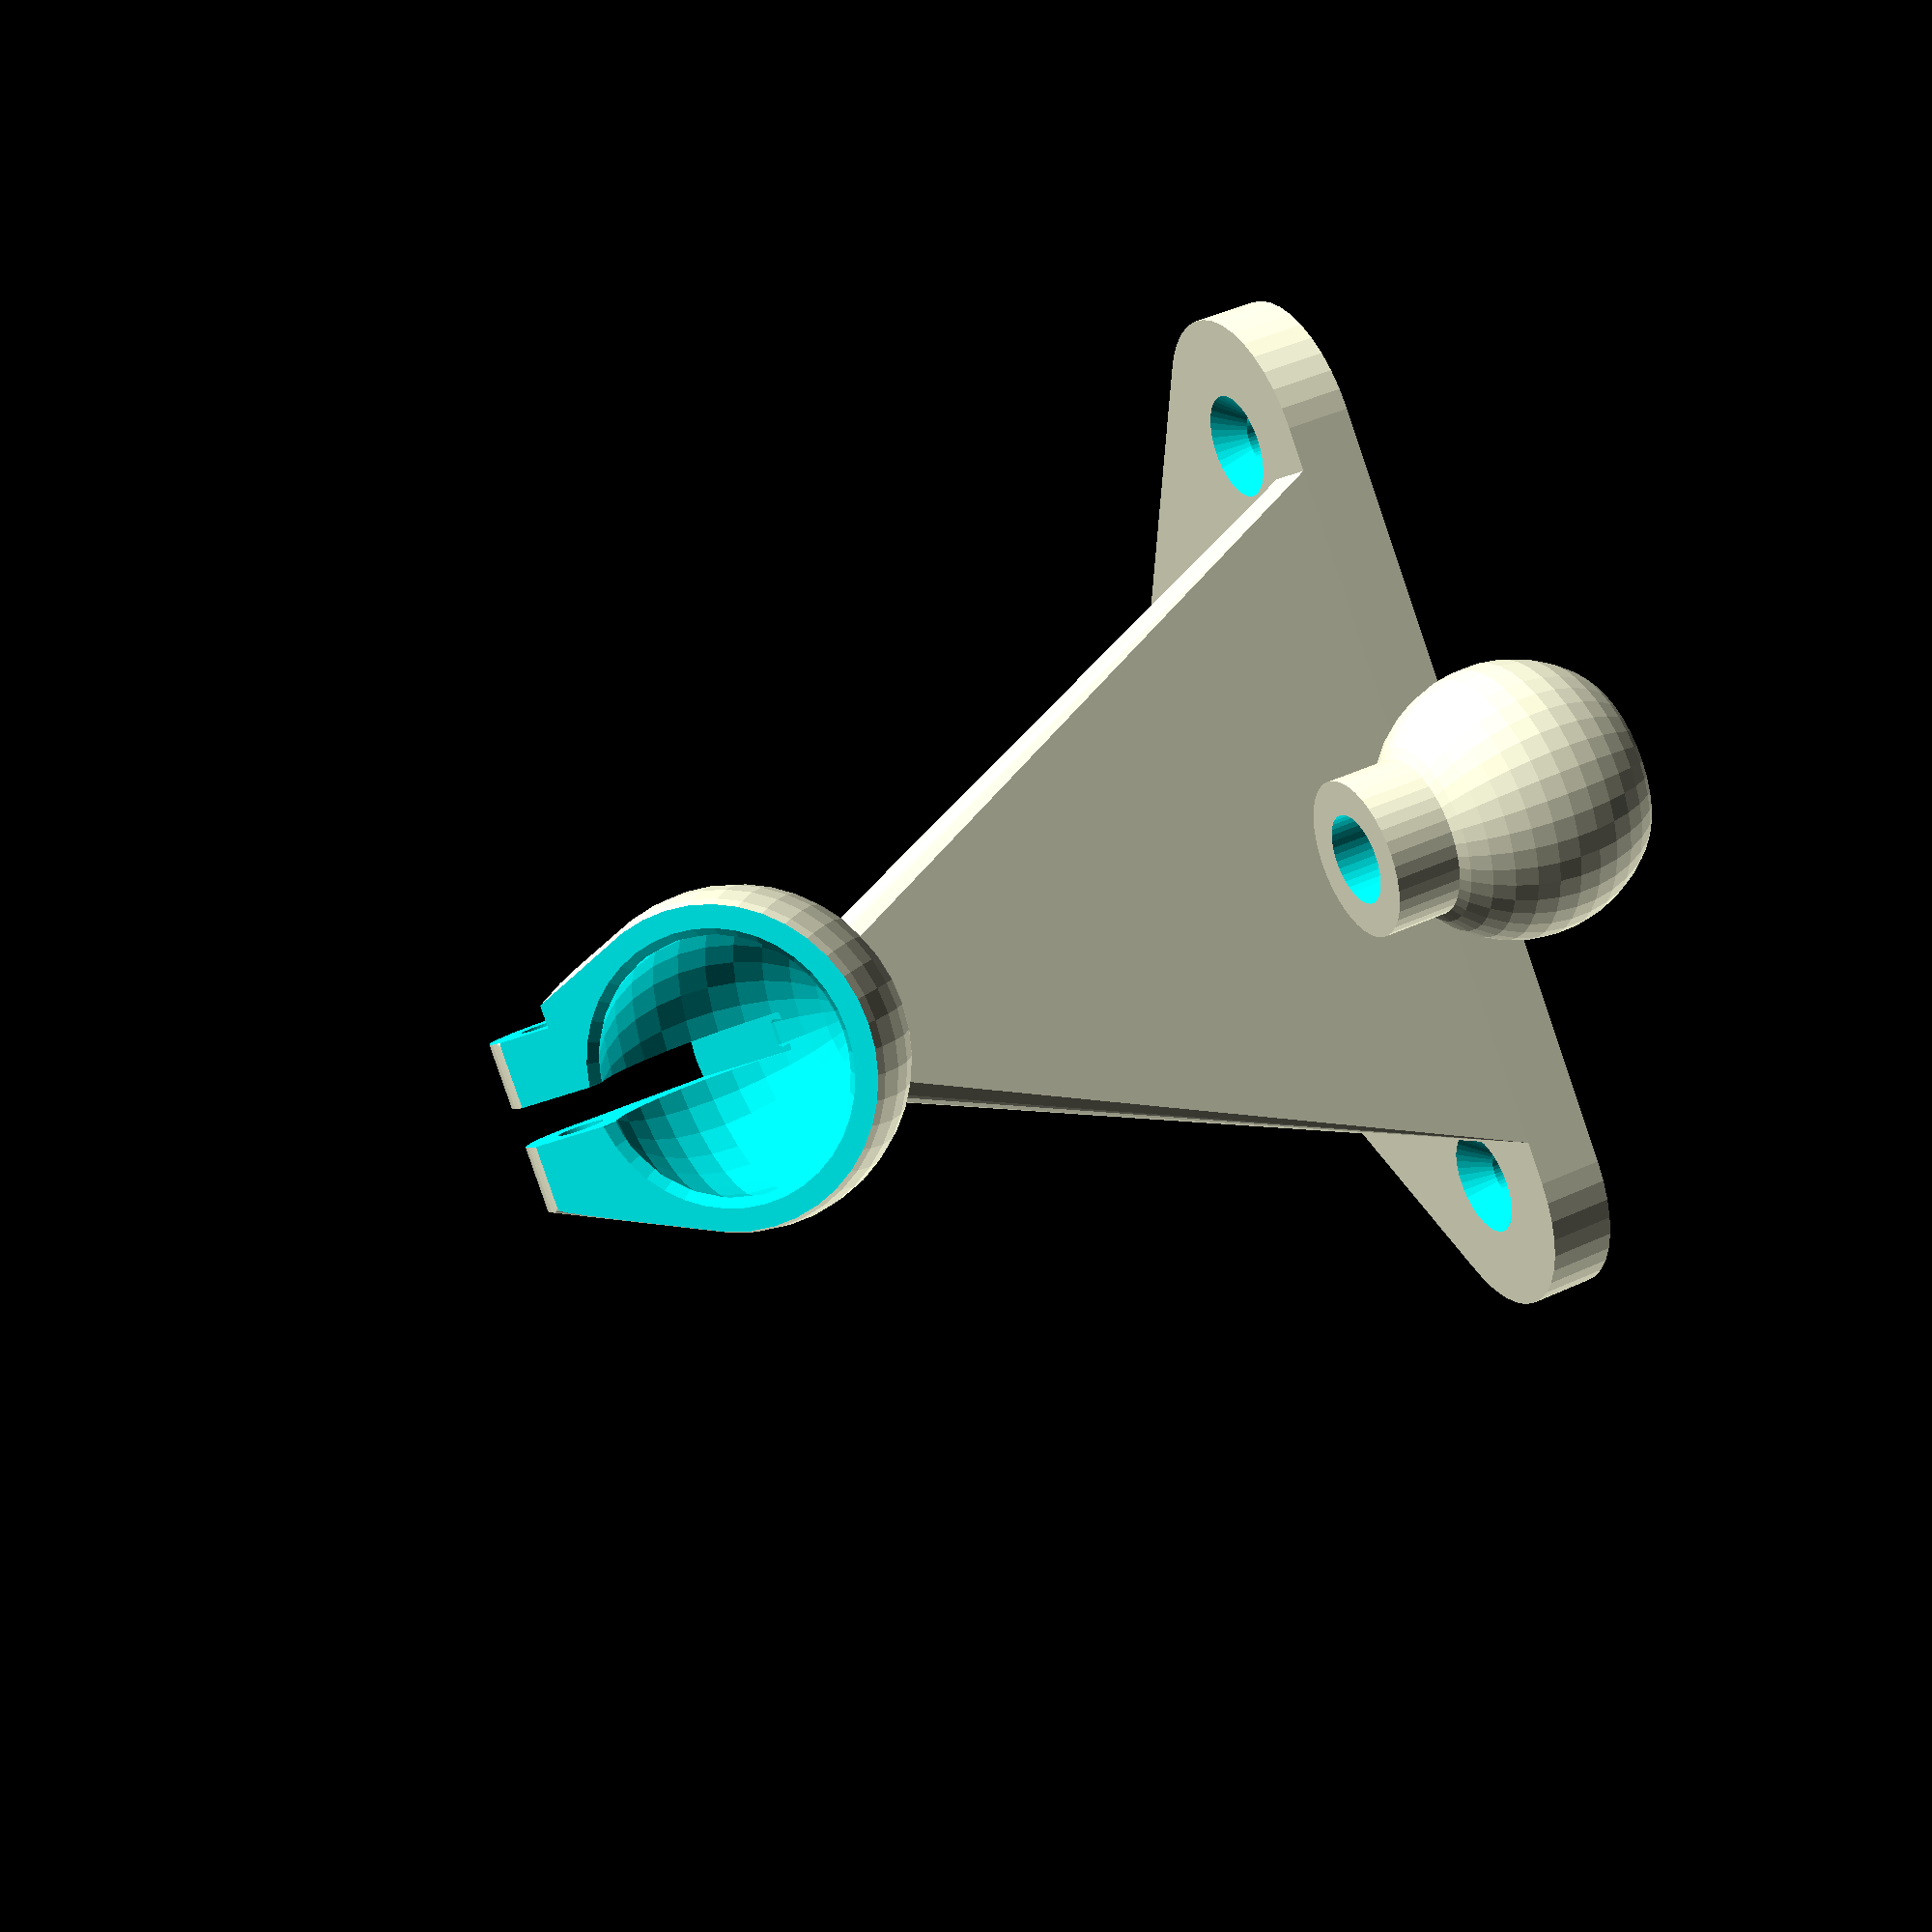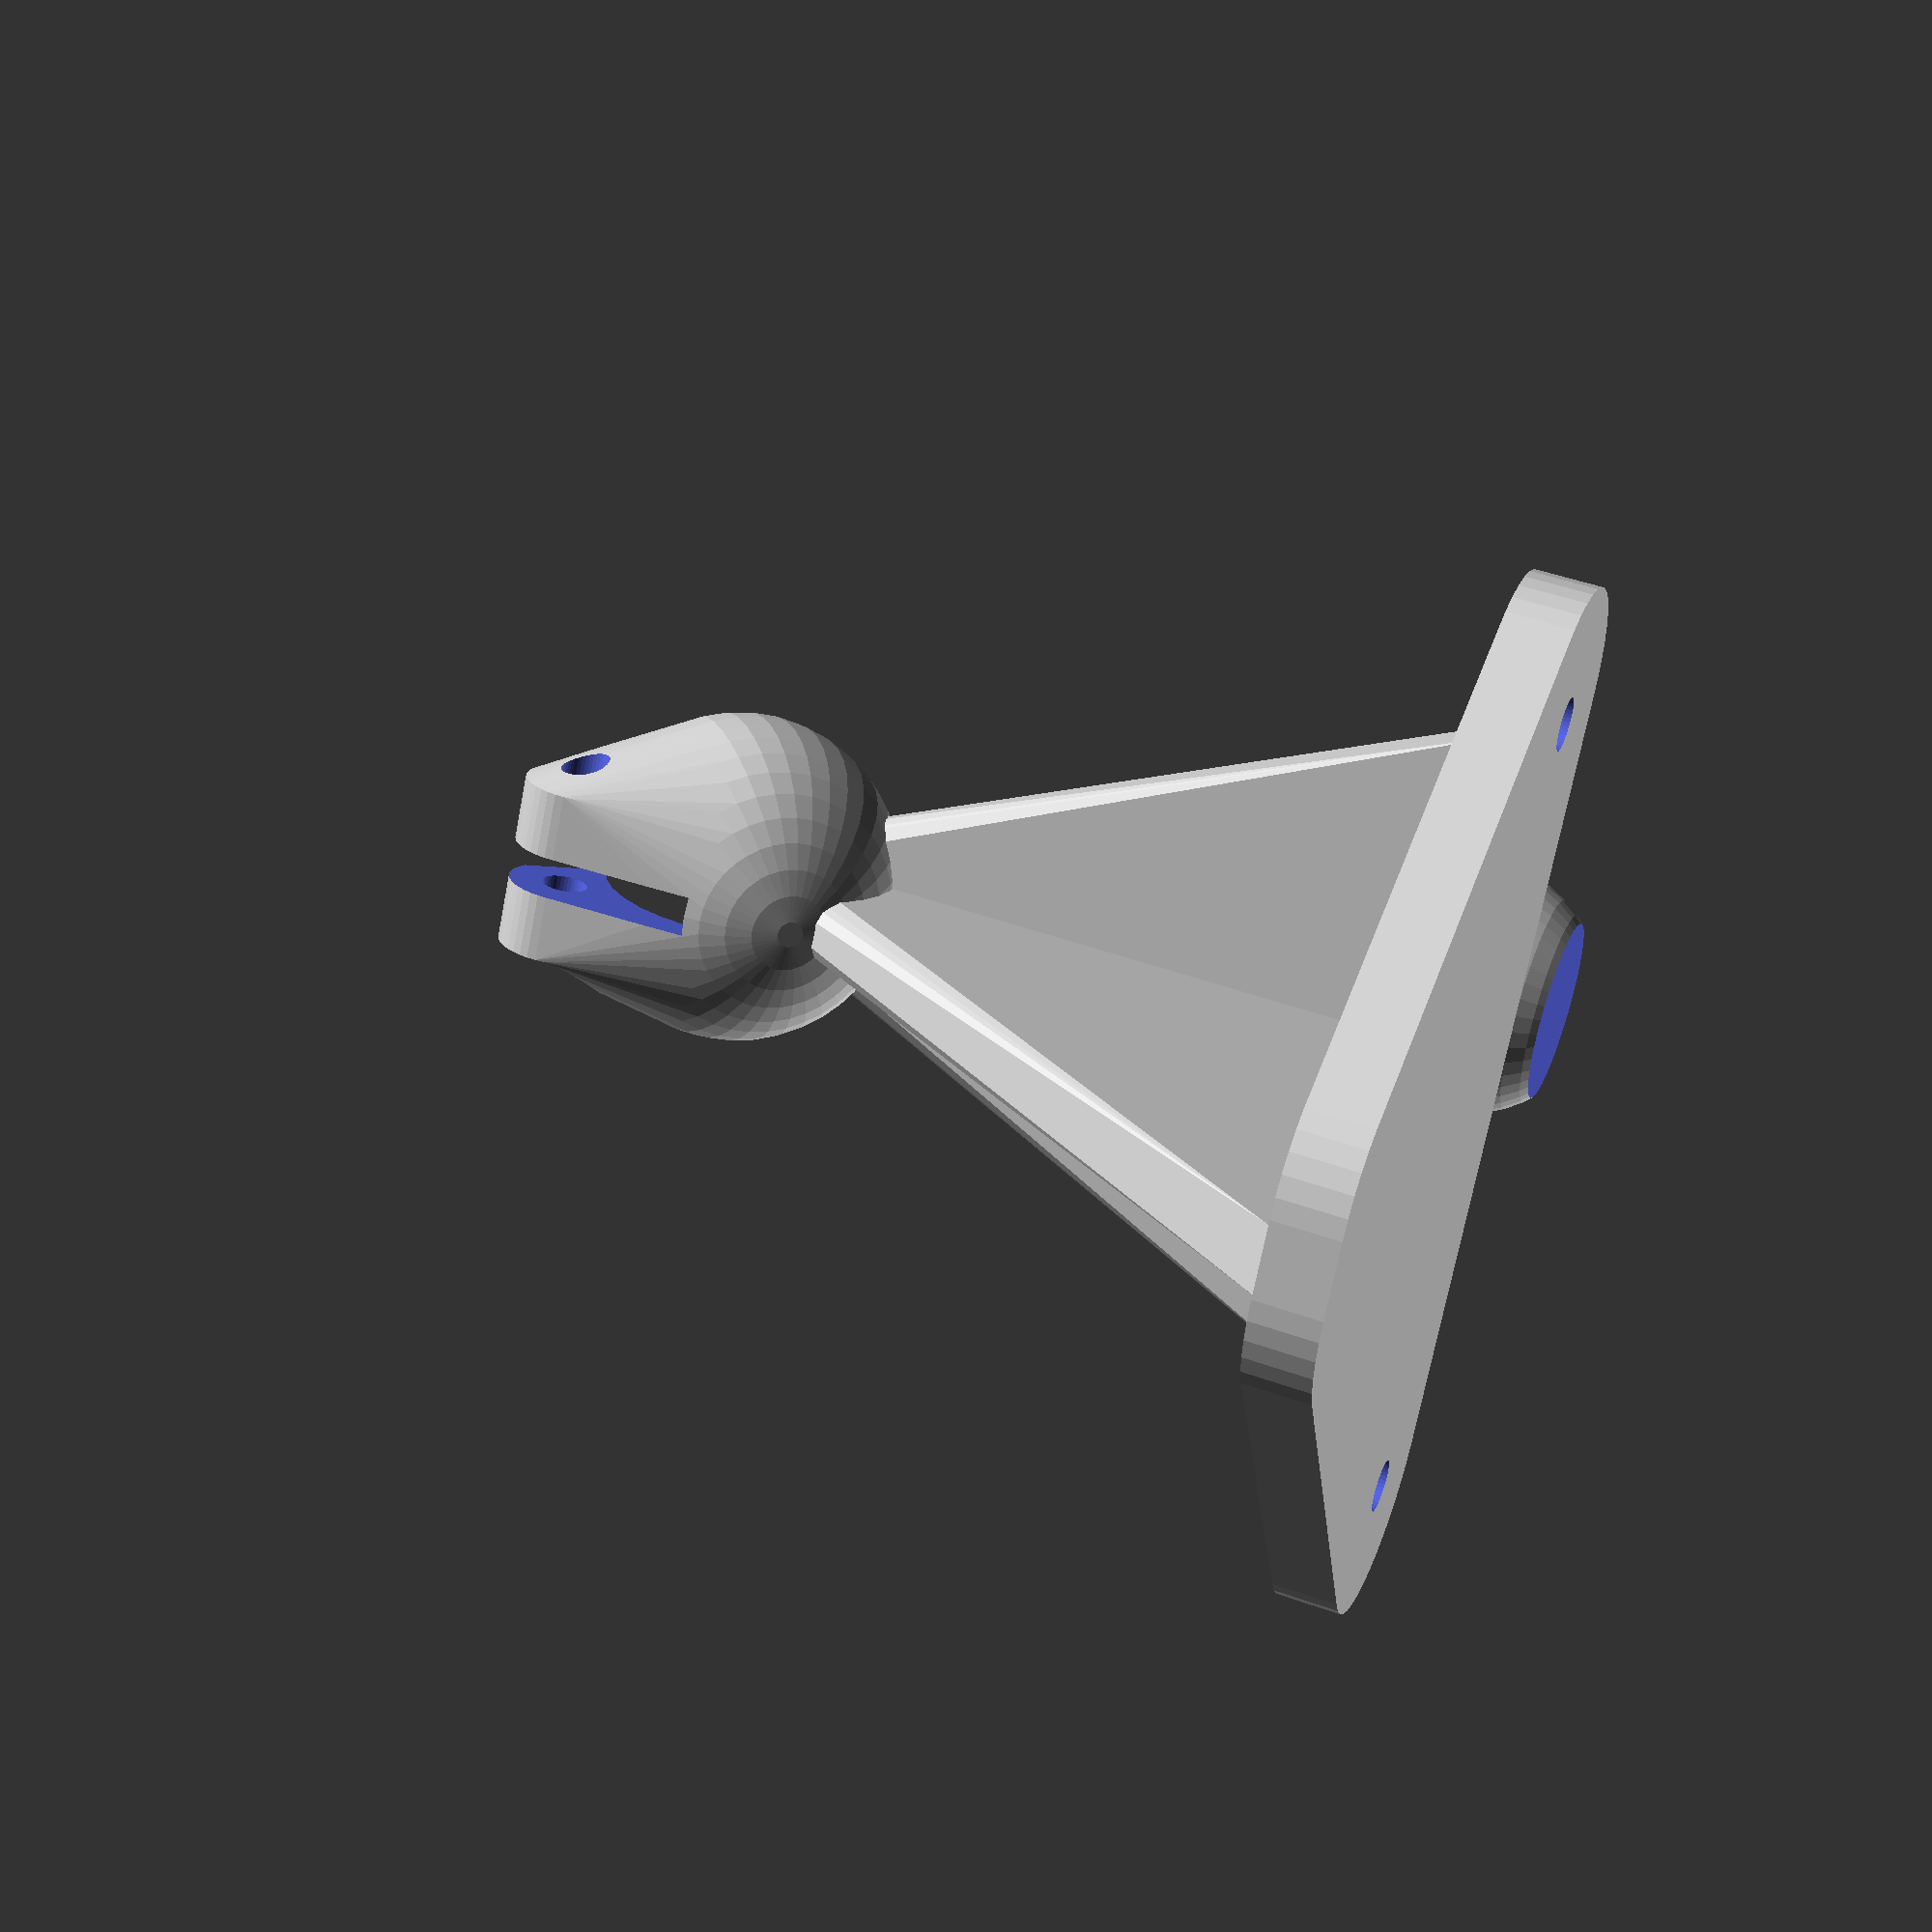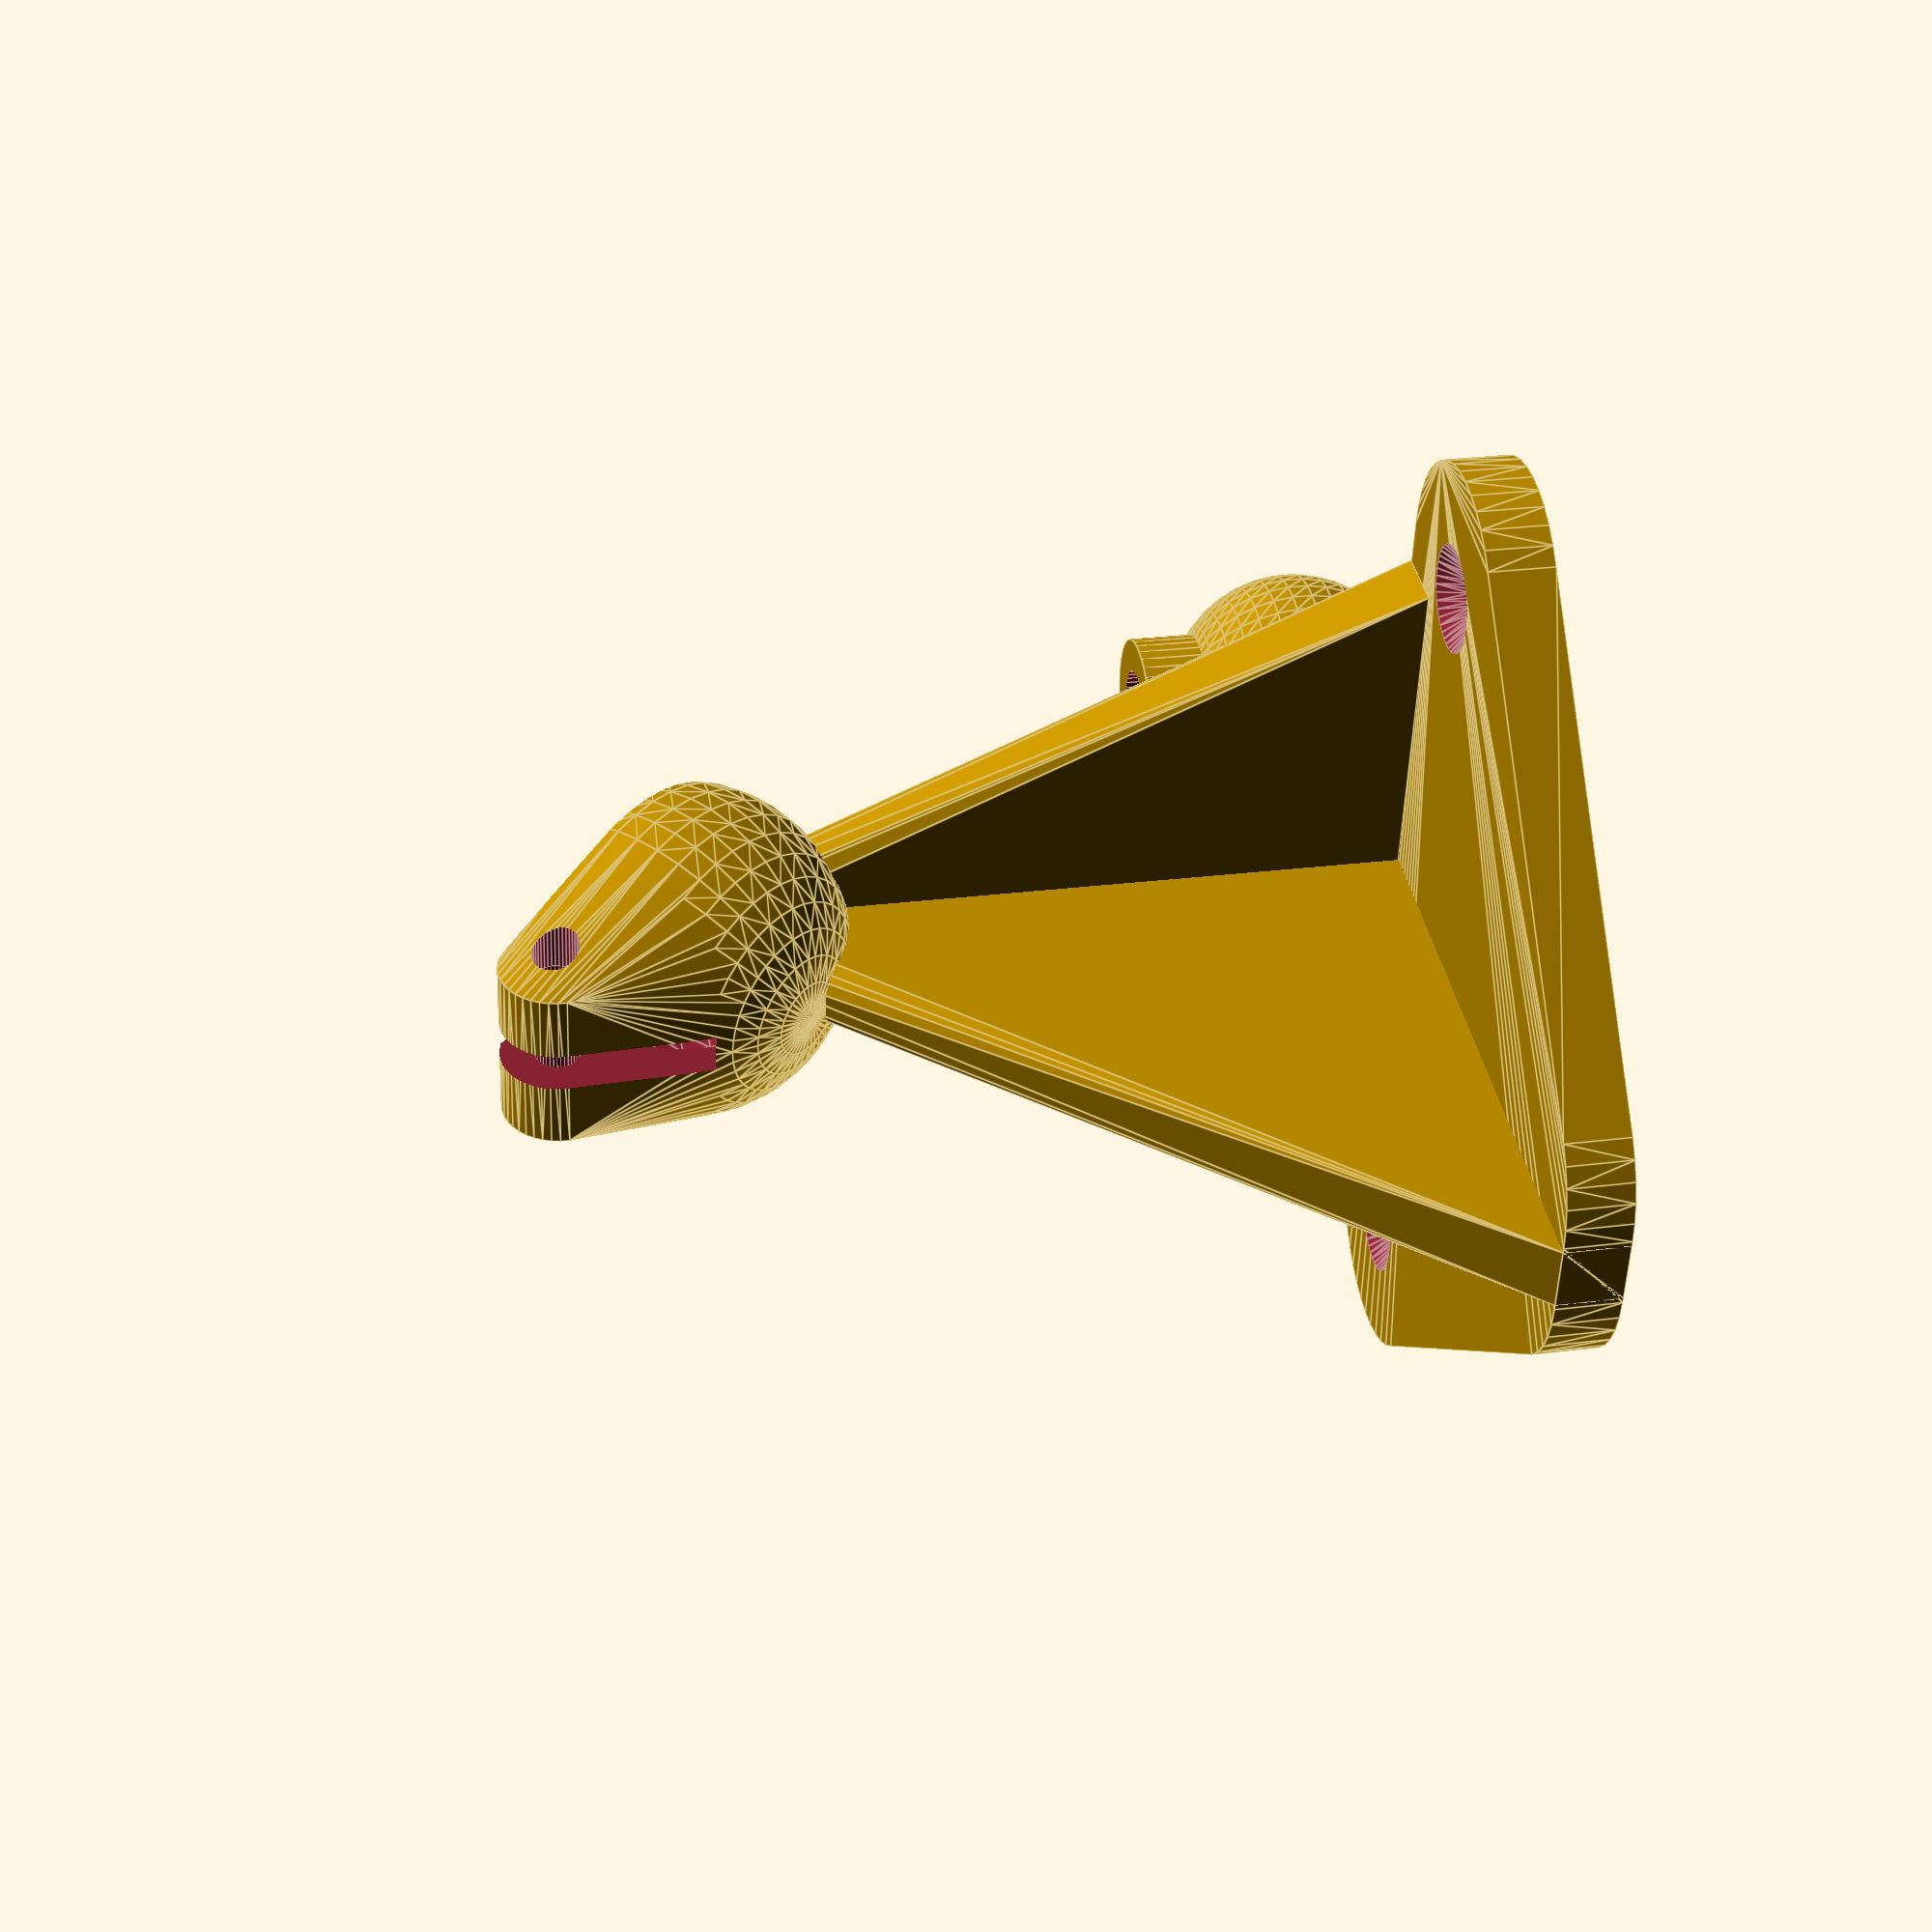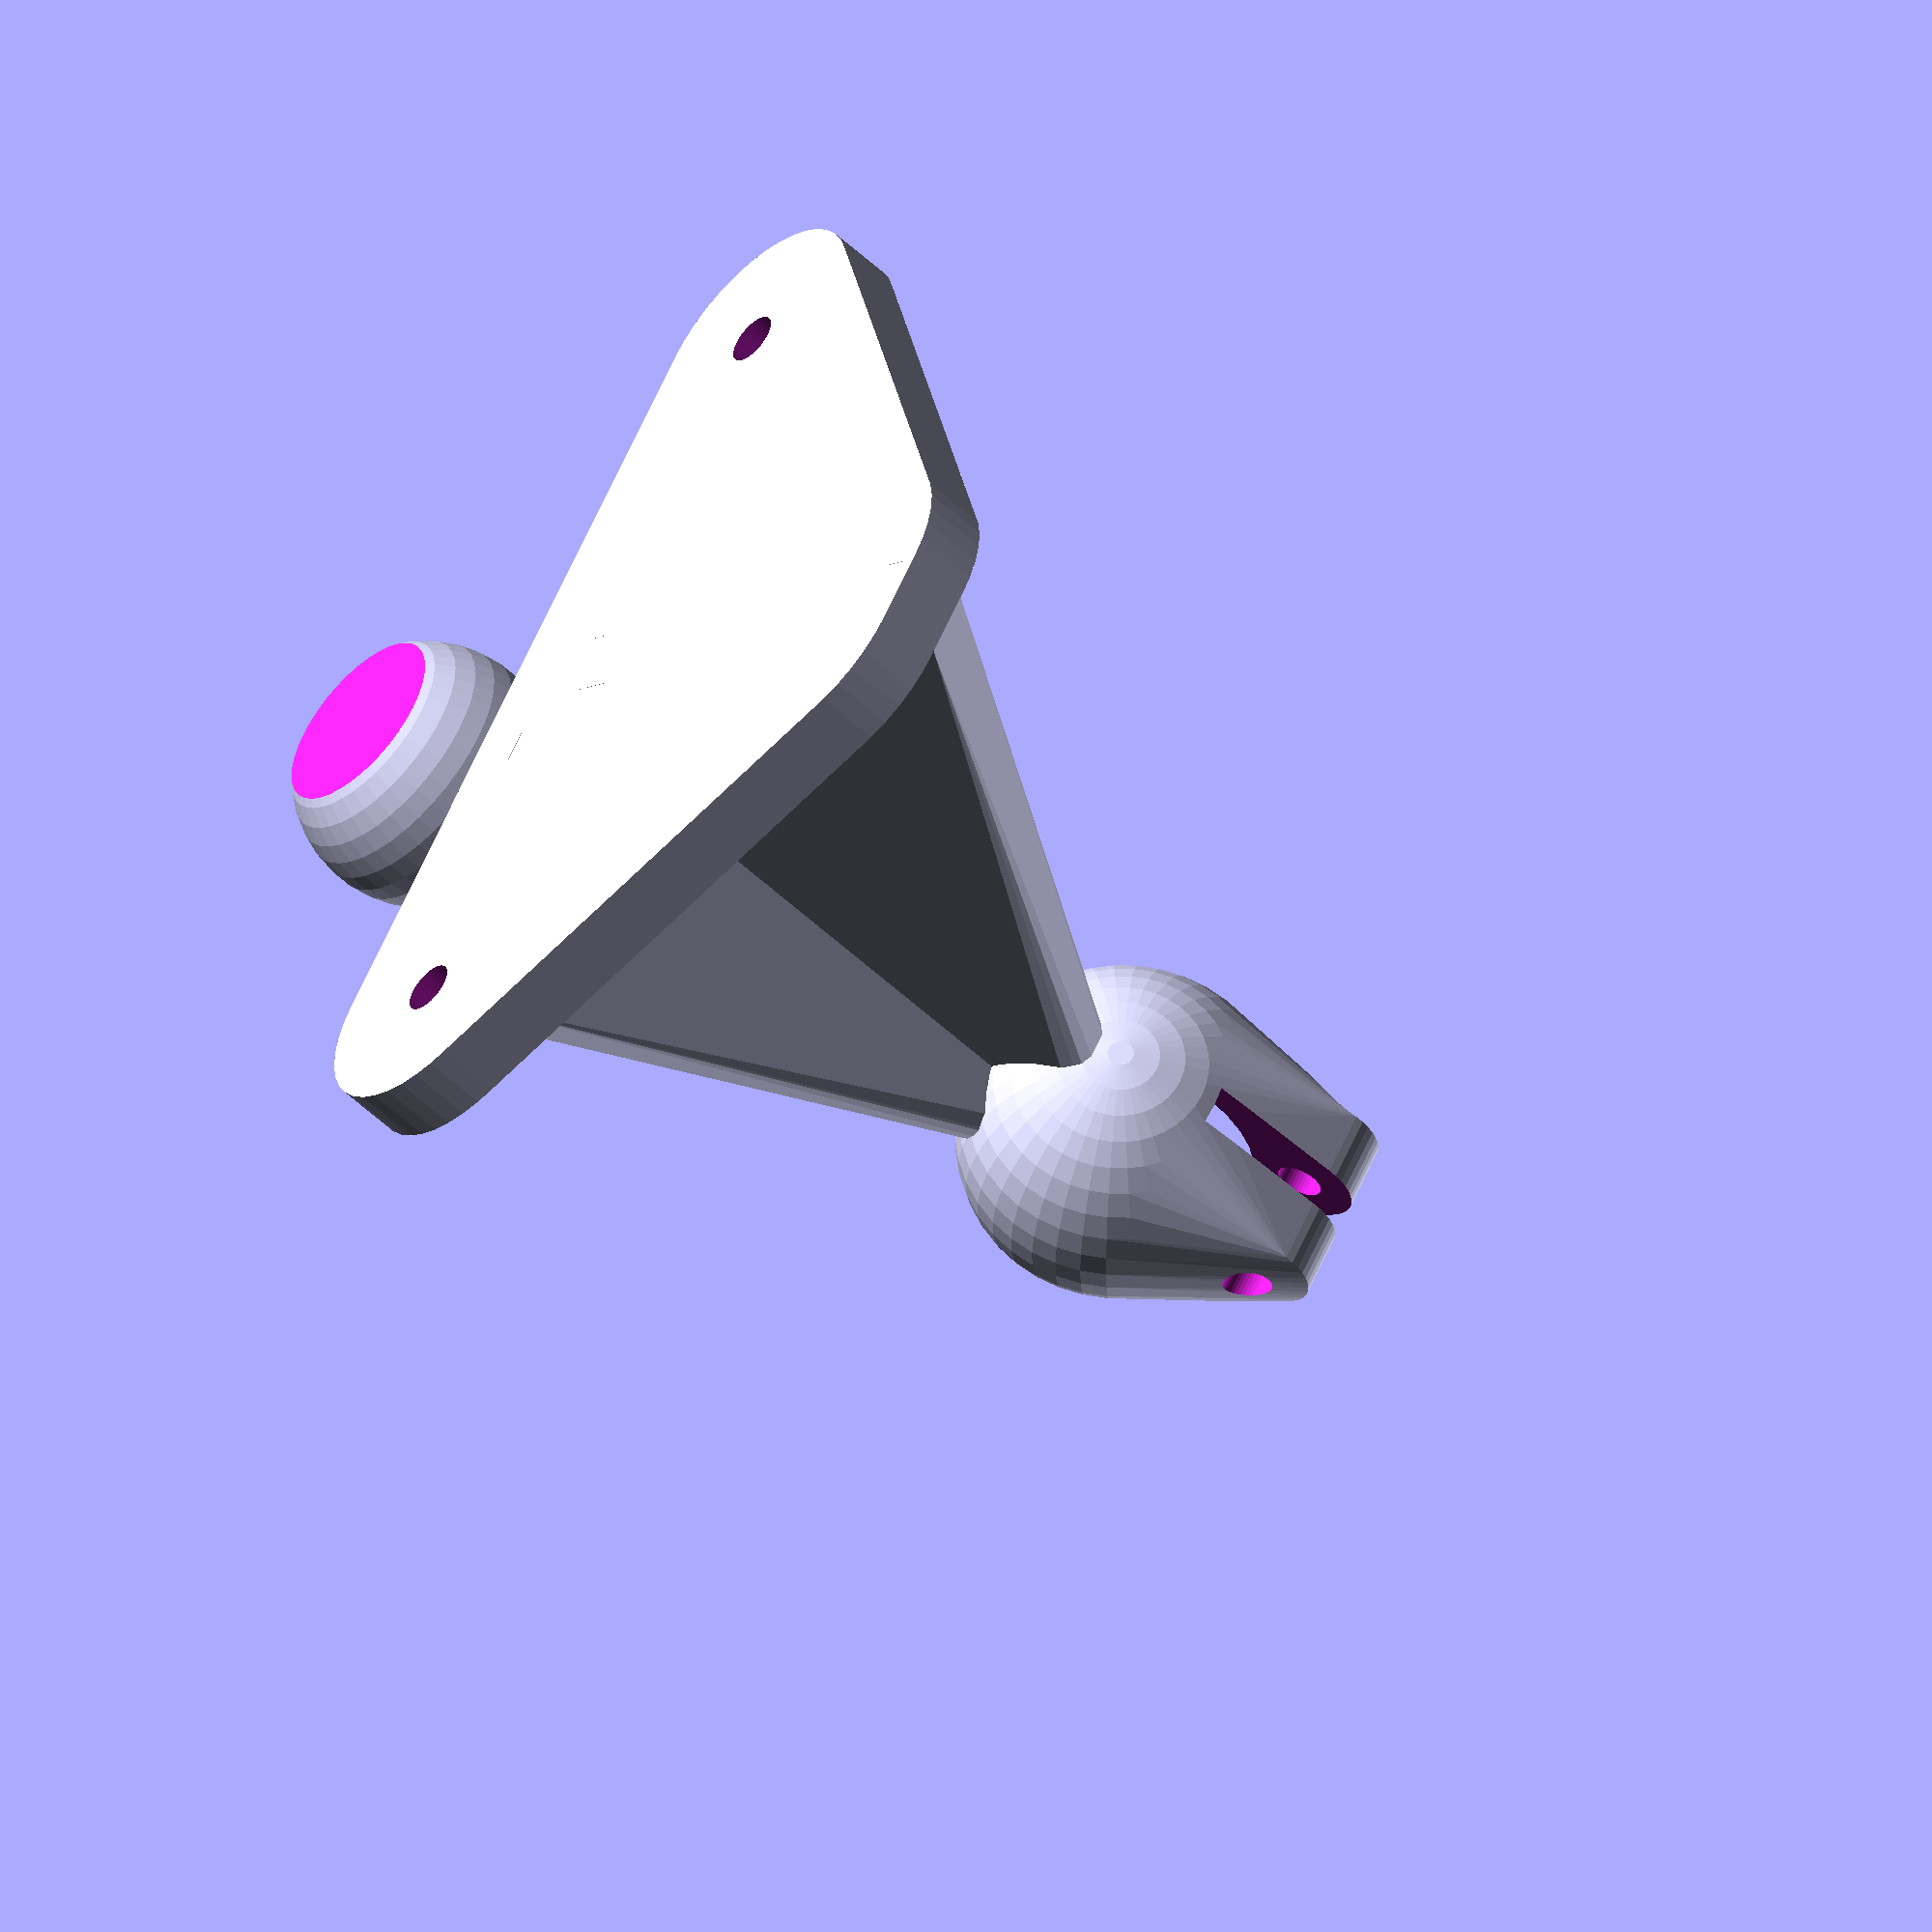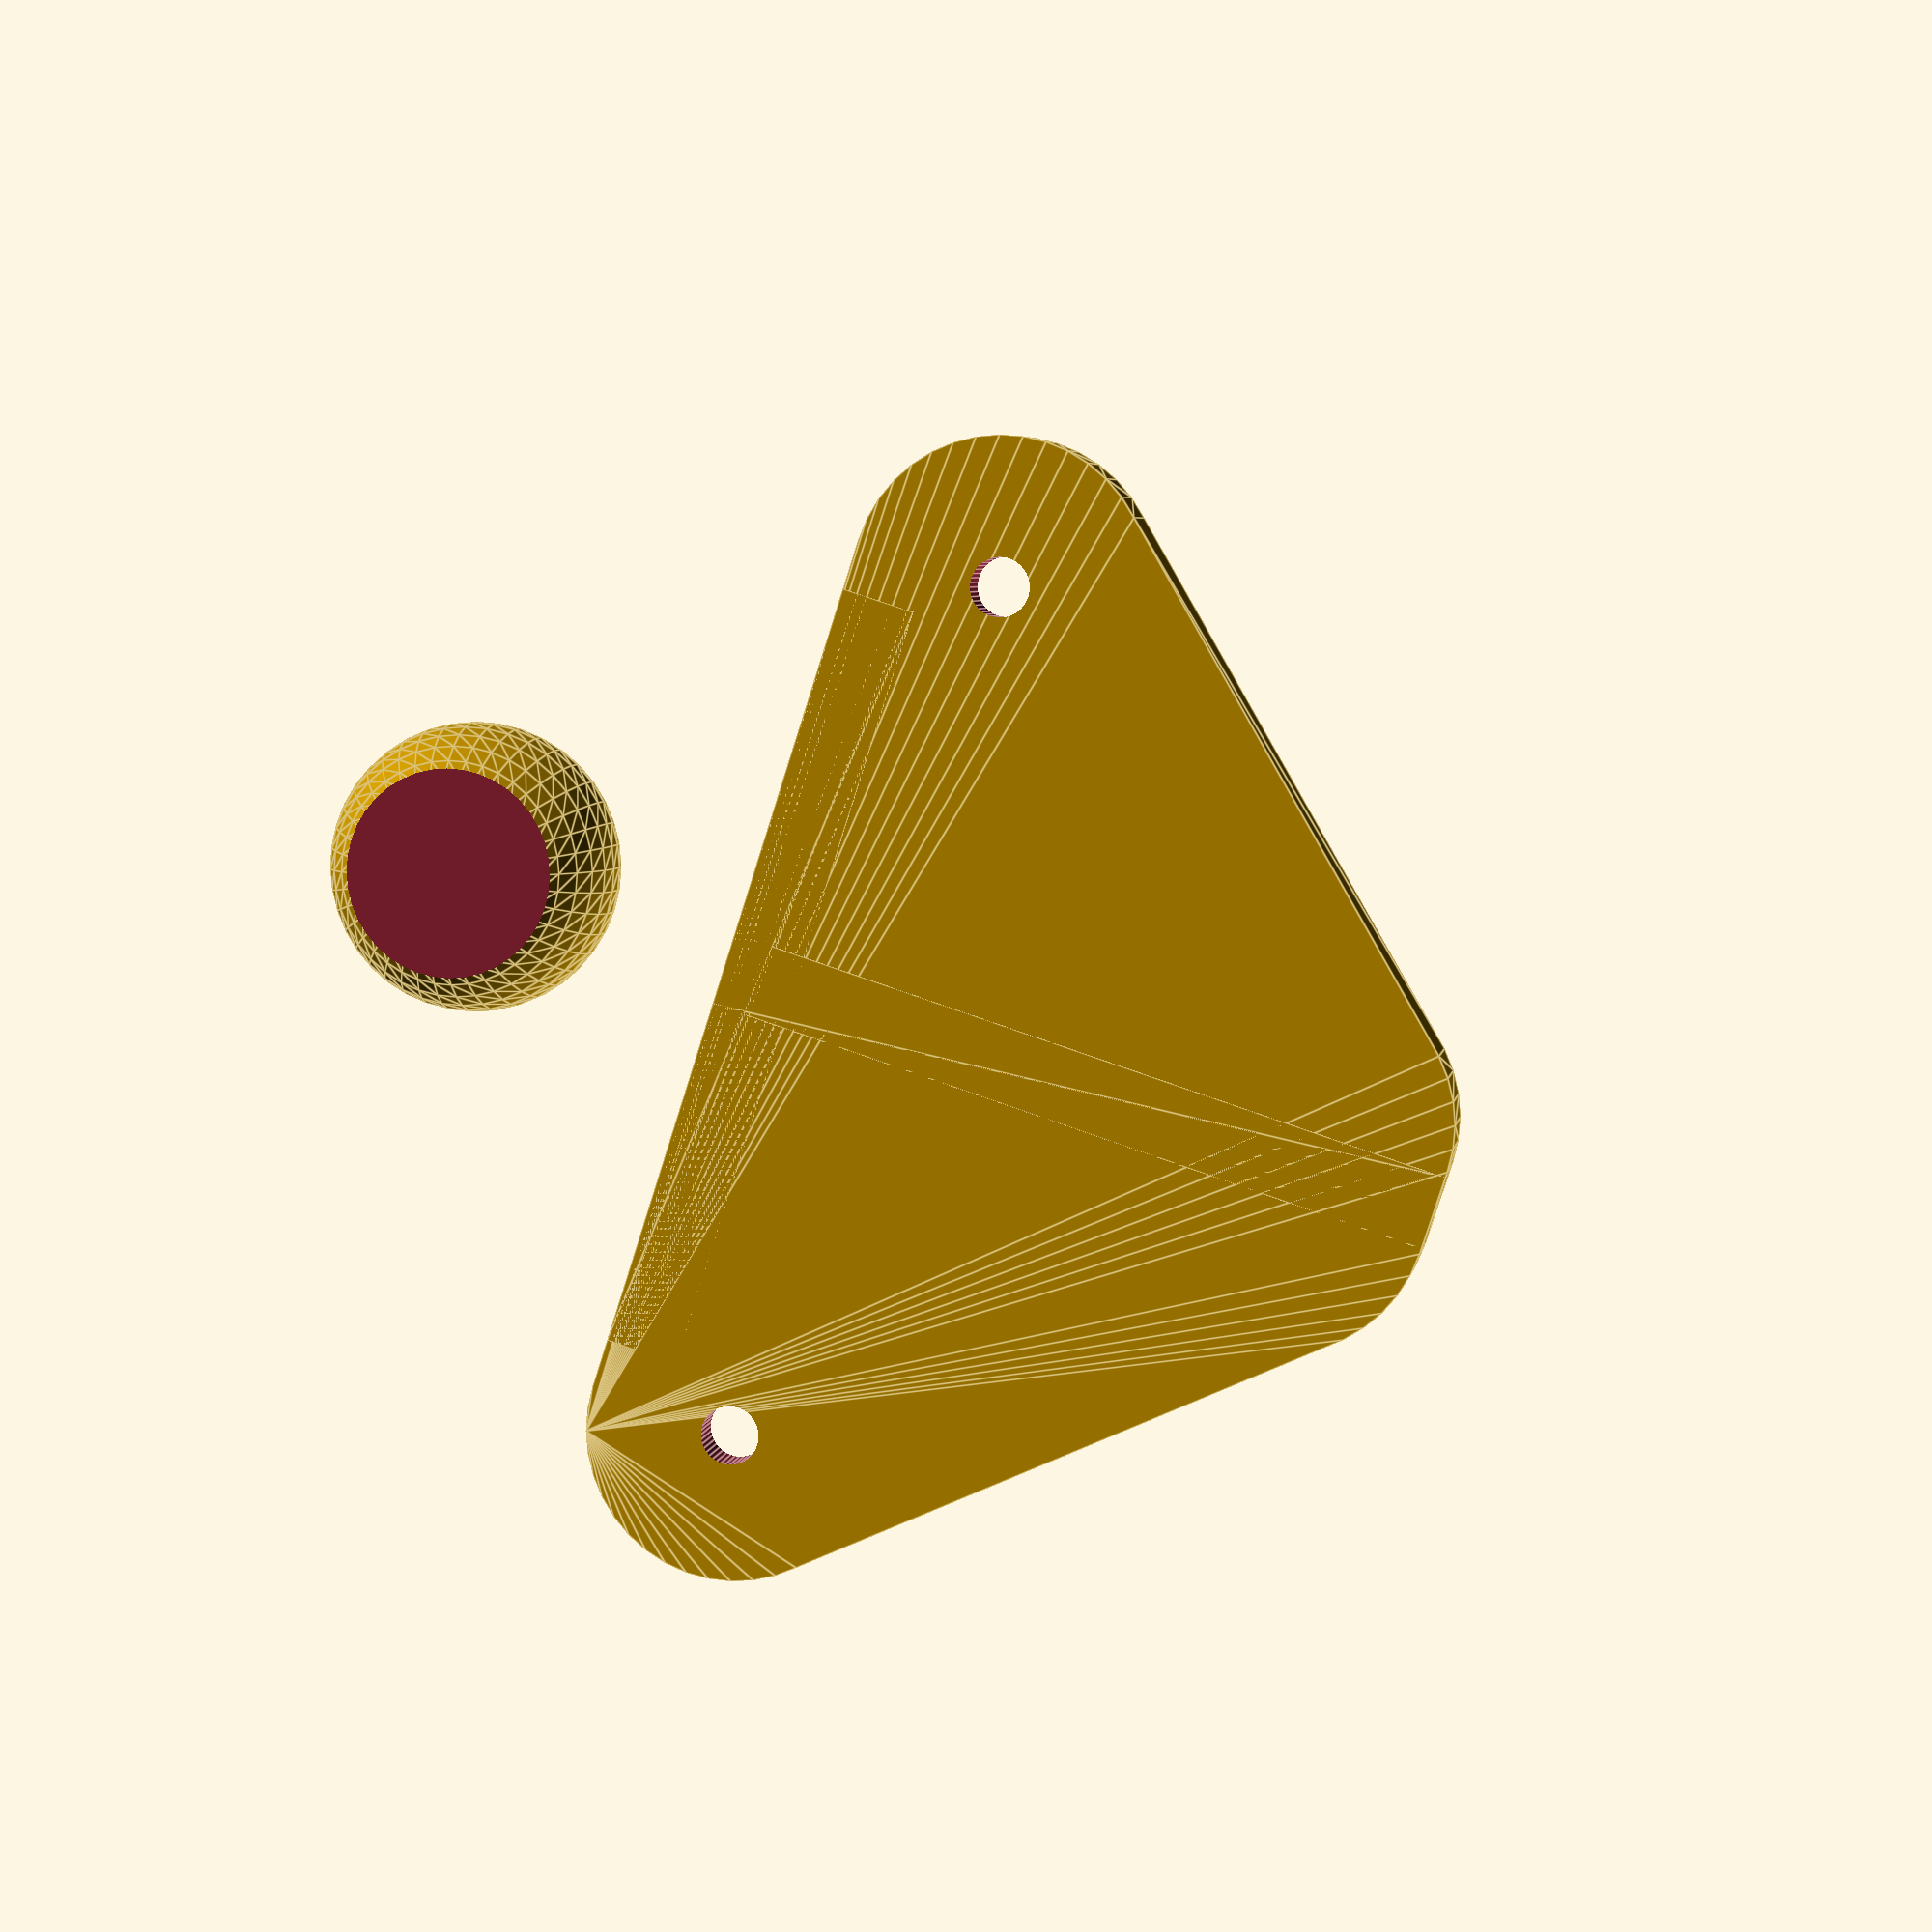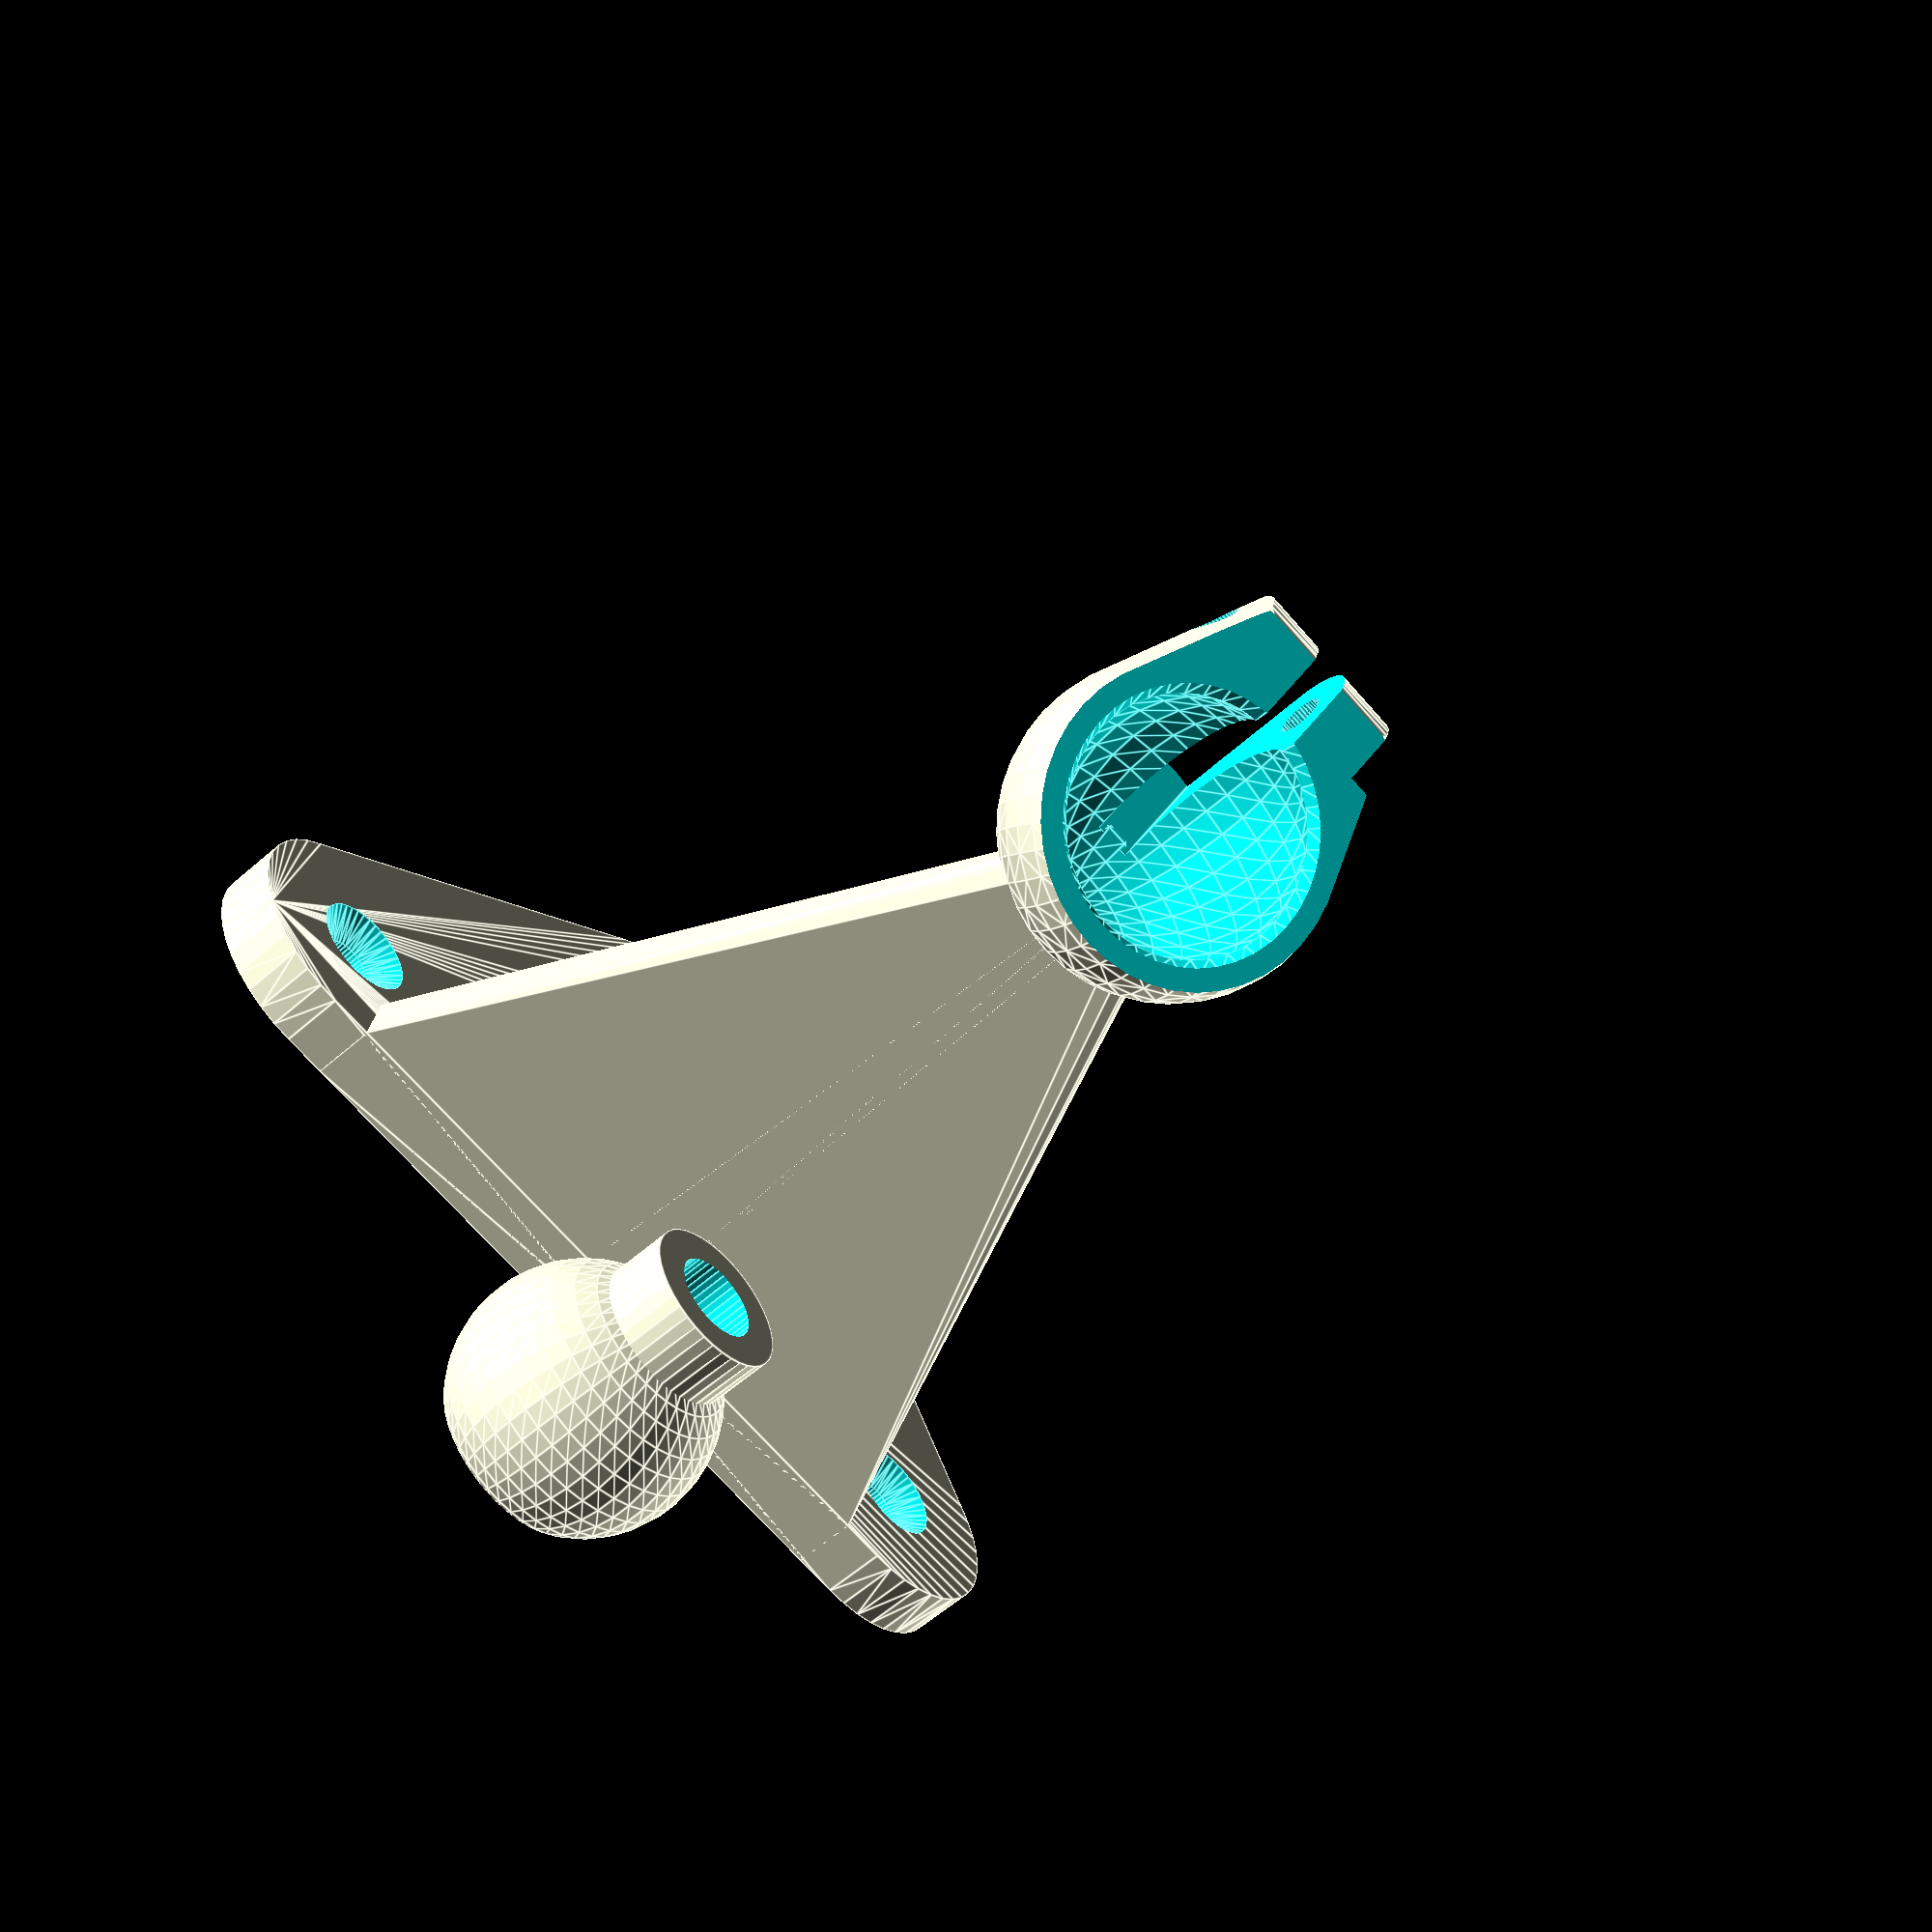
<openscad>
part = "allParts"; // [wallSocket: wall-mounted socket, cameraMount: camera mounting ball, allParts: everything]

// distance from wall to socket
wallSpacing = 60; 

// diameter of screw holes for wall mounting
wallHole = 4;

// size for the screw on the socket
mountHole = 3.5; 

// size for the nut on the socket
mountNut = 6.5; 

// how thick the general mount should be
thickness = 5; 

// Diameter of Ball
ballSize = 20;

// Oversize for Socket
ballSlop = .2;

/* [Hidden] */
$fn=40;
include<MCAD/shapes.scad>
cameraHole = 6.6; // diameter of hole for camera and slider
cameraNut = 11.3; // size of nut for 1/4-20
ringGap = 3;
filletSize = 10; // radius of fillets on wall plate
bracketHeight = 50; // height of wall bracket
bracketWidth = 80; // width of wall bracket

if (part == "wallSocket")
{
    wallSocket();
}
else if (part == "cameraMount")
{
    cameraMount();
}
else 
{    
    wallSocket();
    translate ([0,ballSize,0]) cameraMount();
}

module wallSocket()
{
    difference()
    {
        union()
        {
            //plate against wall
            hull()
            {
                translate([-(bracketHeight/7 - filletSize),-(bracketHeight - filletSize),thickness/2]) cylinder(r=filletSize,h=thickness,center=true);
                translate([(bracketHeight/7 - filletSize),-(bracketHeight - filletSize),thickness/2]) cylinder(r=filletSize,h=thickness,center=true);
                translate([-(bracketWidth/2 - filletSize),-filletSize,thickness/2]) cylinder(r=filletSize,h=thickness,center=true);
                translate([(bracketWidth/2 - filletSize),-filletSize,thickness/2]) cylinder(r=filletSize,h=thickness,center=true);
            }
            
            // neck to ball
            hull()
            {
                translate([0,-bracketHeight/2,thickness/2]) cube([thickness,bracketHeight,thickness],center=true);
                translate([0,-thickness/2,wallSpacing]) sphere(d=thickness,$fn=10);
            }

            // ridge to ball
            hull()
            {
                translate([0,-thickness/2,thickness/2]) cube([bracketWidth*2/3,thickness,thickness],center=true);
                translate([0,-thickness/2,wallSpacing]) sphere(d=thickness,$fn=10);
            }
           
            // socket mount
            translate([0,-ballSize*.25,wallSpacing])
            union()
            {
                rotate([0,-50,270])
                difference()
                {   
                    // ring for mount
                    hull()
                    {
                        sphere(d=ballSize+thickness+ballSlop);
                        //cylinder(d=ballSize+thickness+ballSlop, h=2*thickness, center=true);
                        translate([(ballSize/2 + ballSlop + mountHole), 0, 0]) rotate([90,0,0]) cylinder(d=mountHole+thickness, h=ringGap + 2*thickness, center=true);
                    }
                    // remove top
                    translate([0,0,(ballSize/2+thickness*.75)]) cube([100,100,ballSize], center=true);
                    
                    // notch for tightening
                    translate([ballSize,0,0]) cube([2*ballSize, ringGap, ballSize], center=true);
                    // holes for mounting
                    translate([(ballSize/2 + ballSlop + mountHole), 0, 0]) rotate([90,0,0]) cylinder(d=mountHole, h=100, center=true);
                    // nut hole
                    translate([(ballSize/2 + ballSlop + mountHole), ringGap/2+thickness, 0]) rotate([90,90,0]) nutHole(mountHole,mountNut);
                    // surface for screw
                    translate([(ballSize/2 + ballSlop + mountHole), -(ringGap/2+thickness*1.5), 0]) rotate([90,0,0]) cylinder(d=mountHole+thickness,h=thickness,center=true);
                    // slight bevel of upper lip
                    translate([0,0,ballSize*.55]) sphere(d=ballSize+thickness+ballSlop);
                }
            }            
        }
        
        // remove ball for socket
        translate([0,-ballSize*.25,wallSpacing]) sphere(d=ballSize + ballSlop, $fn=30);
        
        // add mount holes
        translate([-(bracketWidth/2-filletSize),-filletSize,thickness]) rotate([180,0,0]) counterSunk(wallHole);
        translate([(bracketWidth/2-filletSize),-filletSize,thickness]) rotate([180,0,0]) counterSunk(wallHole); 
    }
}

module cameraMount()
{
    difference()
    {
        union()
        {
            // ball
            translate([0,0,ballSize*.35]) sphere (d=ballSize, $fn=40);
            cylinder (d=cameraHole+thickness,h=ballSize);
        }
        // remove nut hole
        translate([0,0,ballSize*.35]) nutHole(cameraHole,cameraNut);
        // make a flat bottom
        translate([0,0,-ballSize/2]) cube([ballSize,ballSize,ballSize], center=true);
    }
}


module nutHole(holeSize = mountHole,nutSize = mountNut)
{
    translate([0,0,-10])
	hexagon(nutSize,22);
	translate([0,0,1.3]) // deliberately creating solid material for printing
	cylinder(d=holeSize, h=100);
}

module counterSunk(holeSize = mountHole)
{
    hull()
    {
        translate([0,0,-1]) cylinder(d=holeSize*2,h=2,center=true);
        translate([0,0,holeSize/2]) cylinder(d=holeSize,h=.1,center=true);
    }     
    cylinder(d=holeSize,h=10);
}
</openscad>
<views>
elev=134.9 azim=226.4 roll=118.0 proj=p view=solid
elev=312.3 azim=239.1 roll=111.8 proj=p view=solid
elev=332.2 azim=281.2 roll=79.1 proj=p view=edges
elev=54.6 azim=55.1 roll=225.3 proj=o view=solid
elev=355.0 azim=72.1 roll=190.0 proj=p view=edges
elev=239.4 azim=8.9 roll=228.0 proj=p view=edges
</views>
